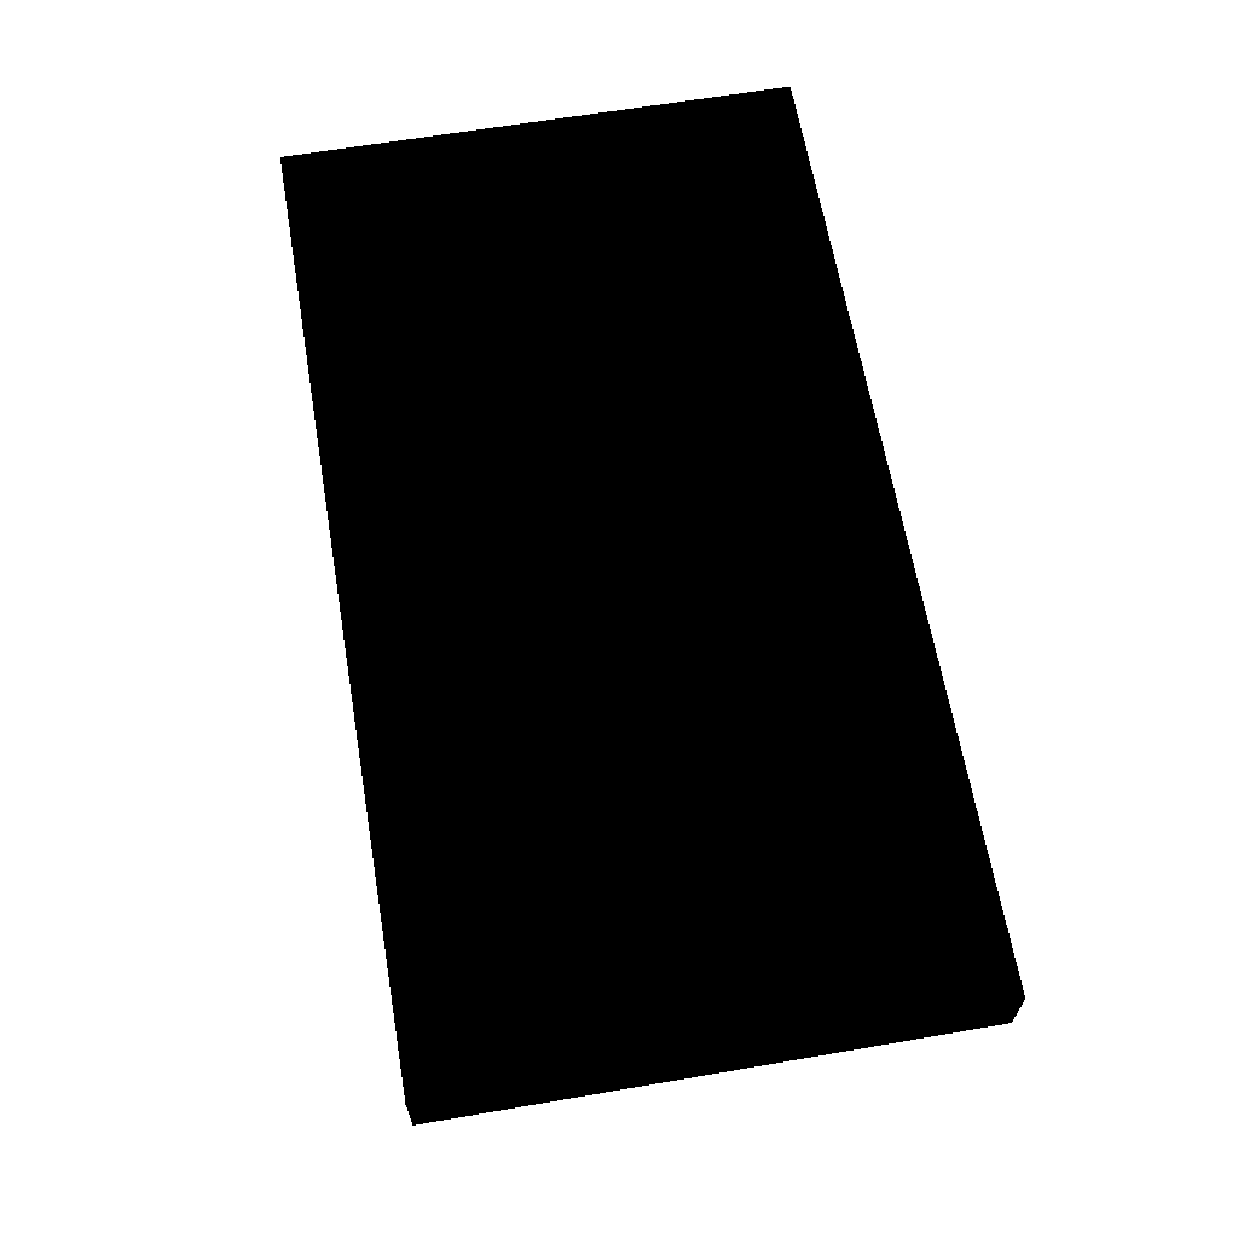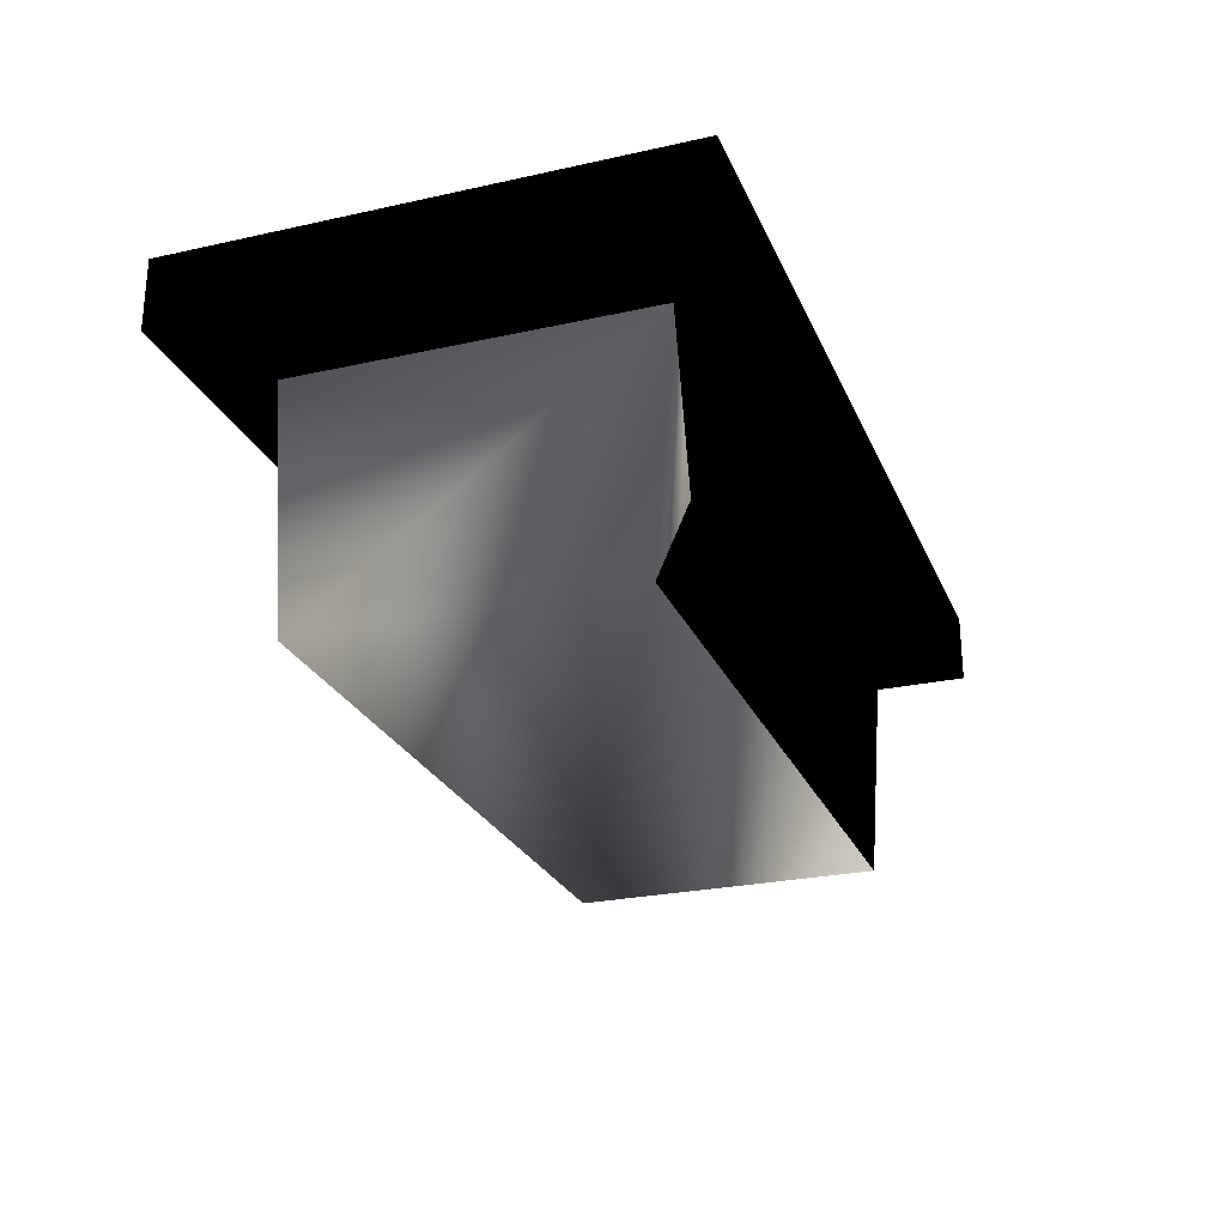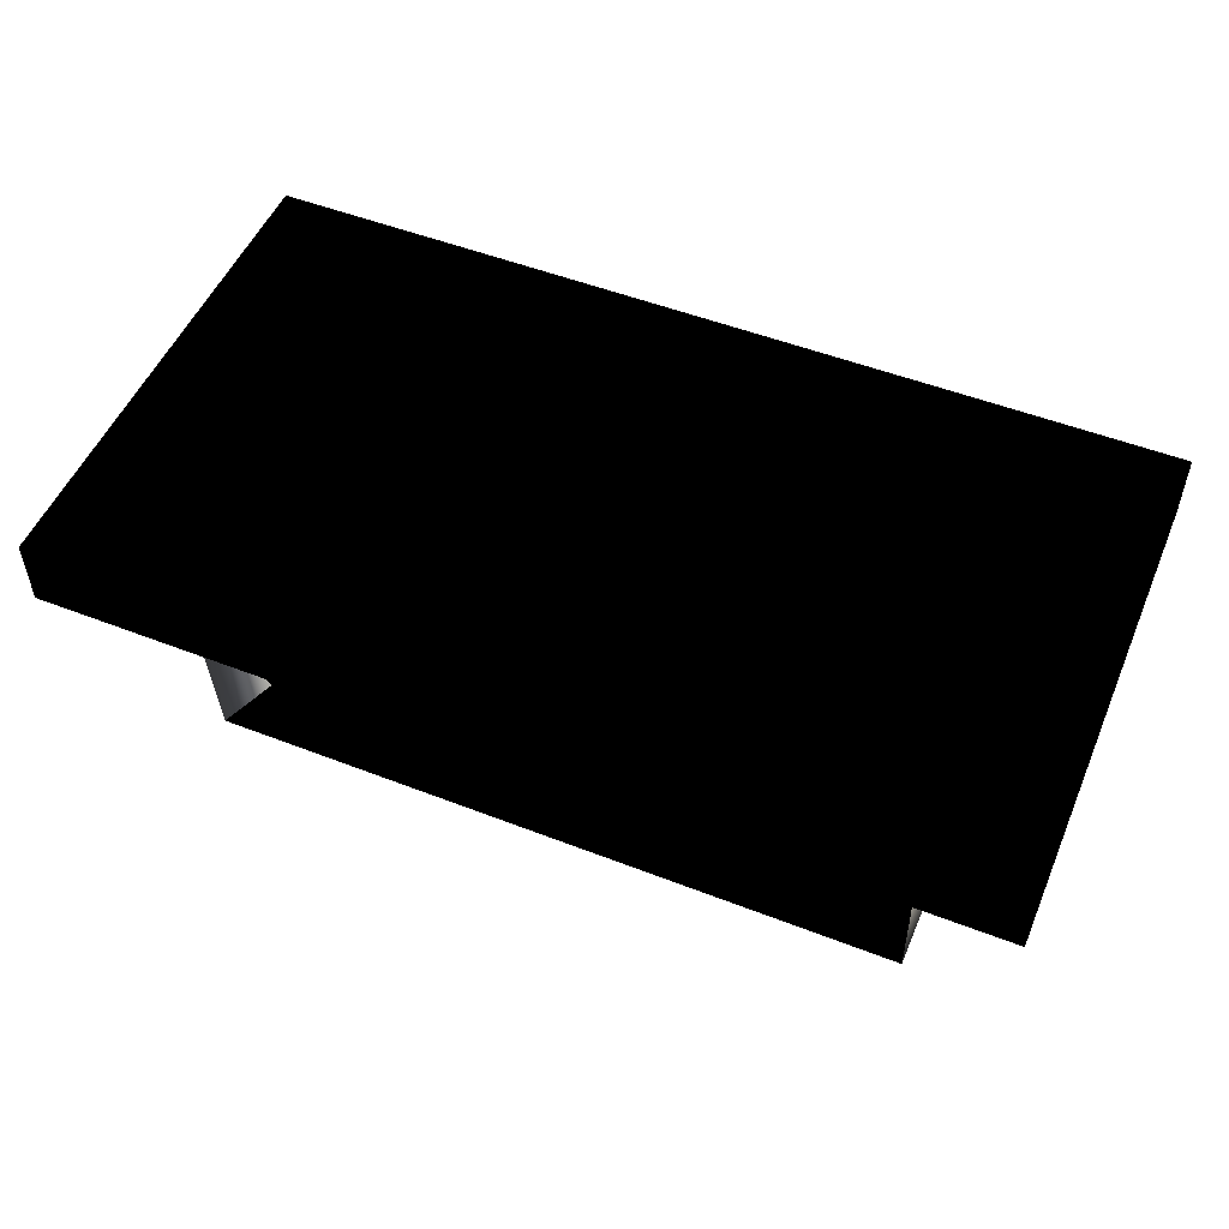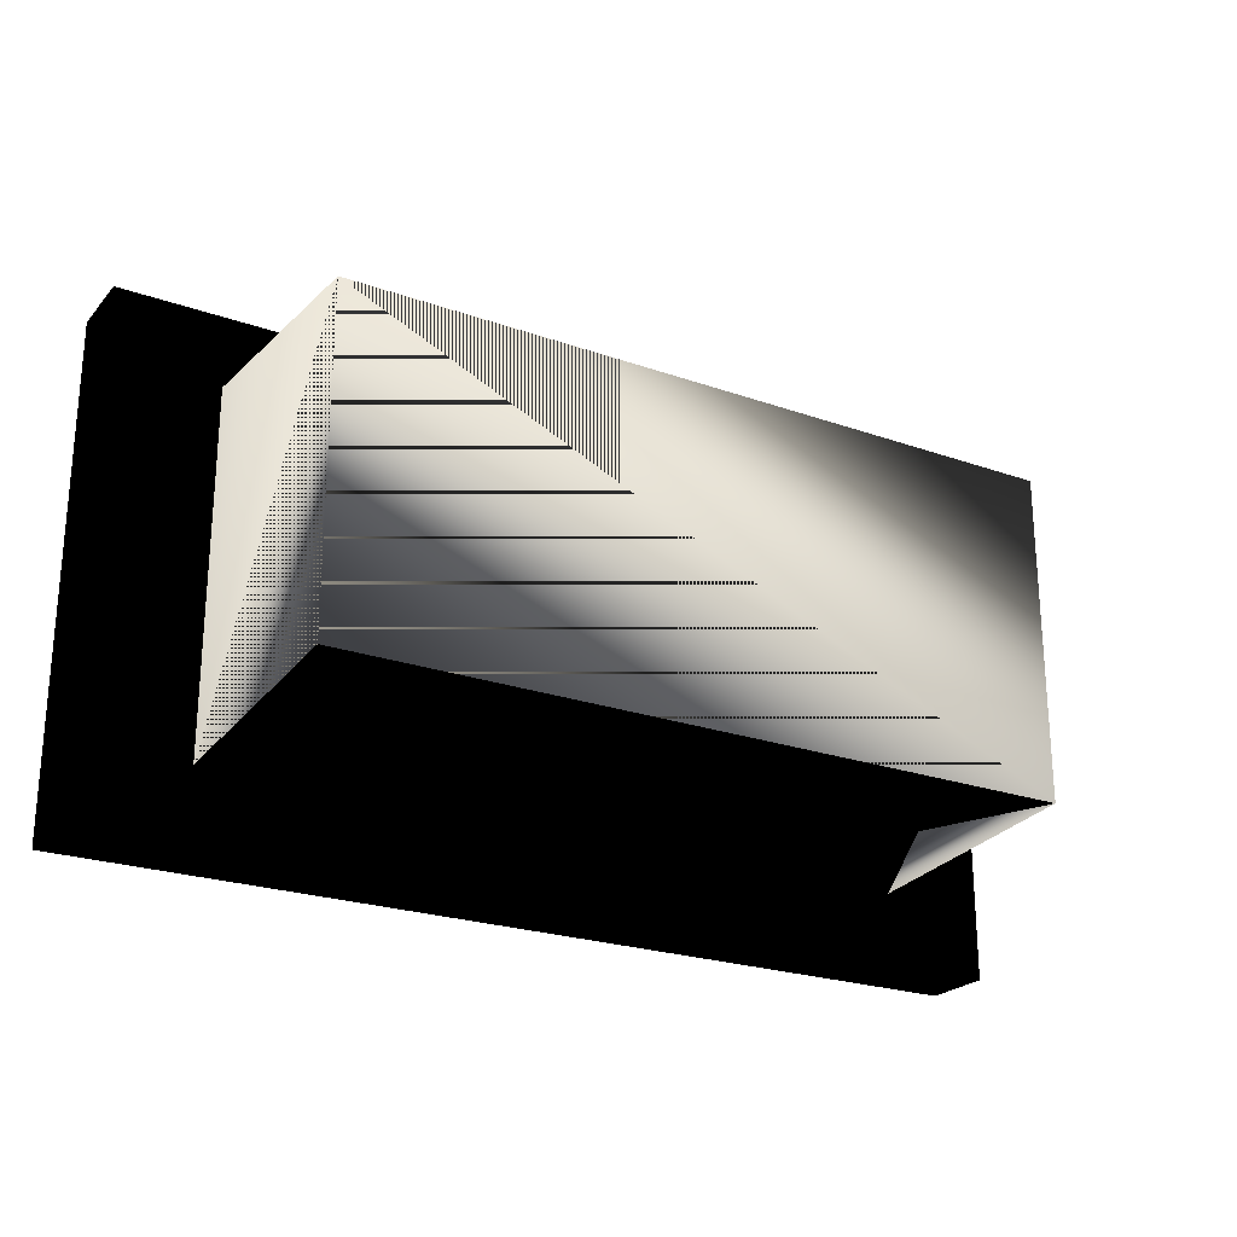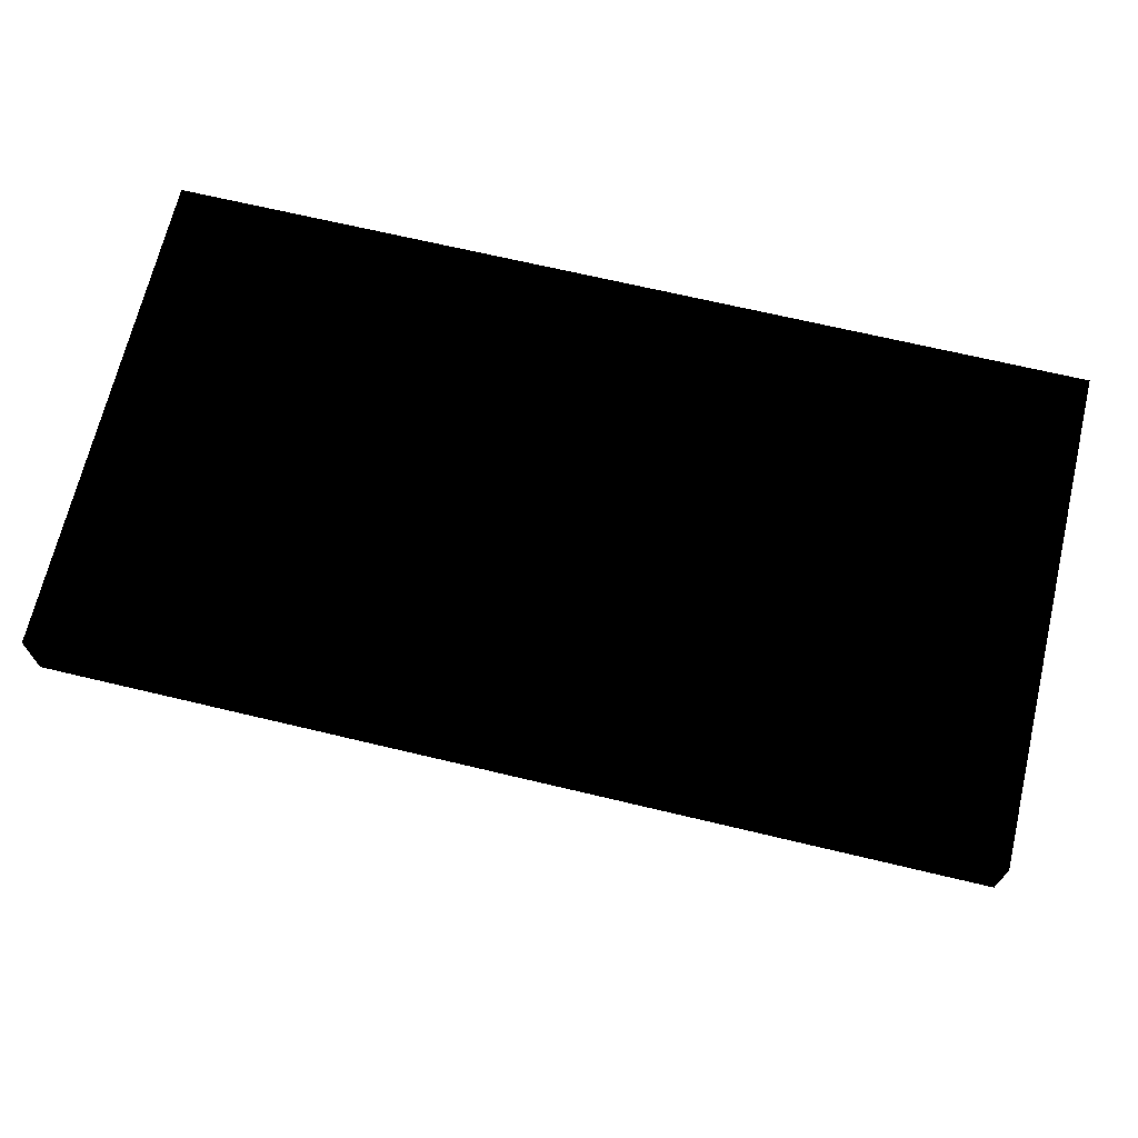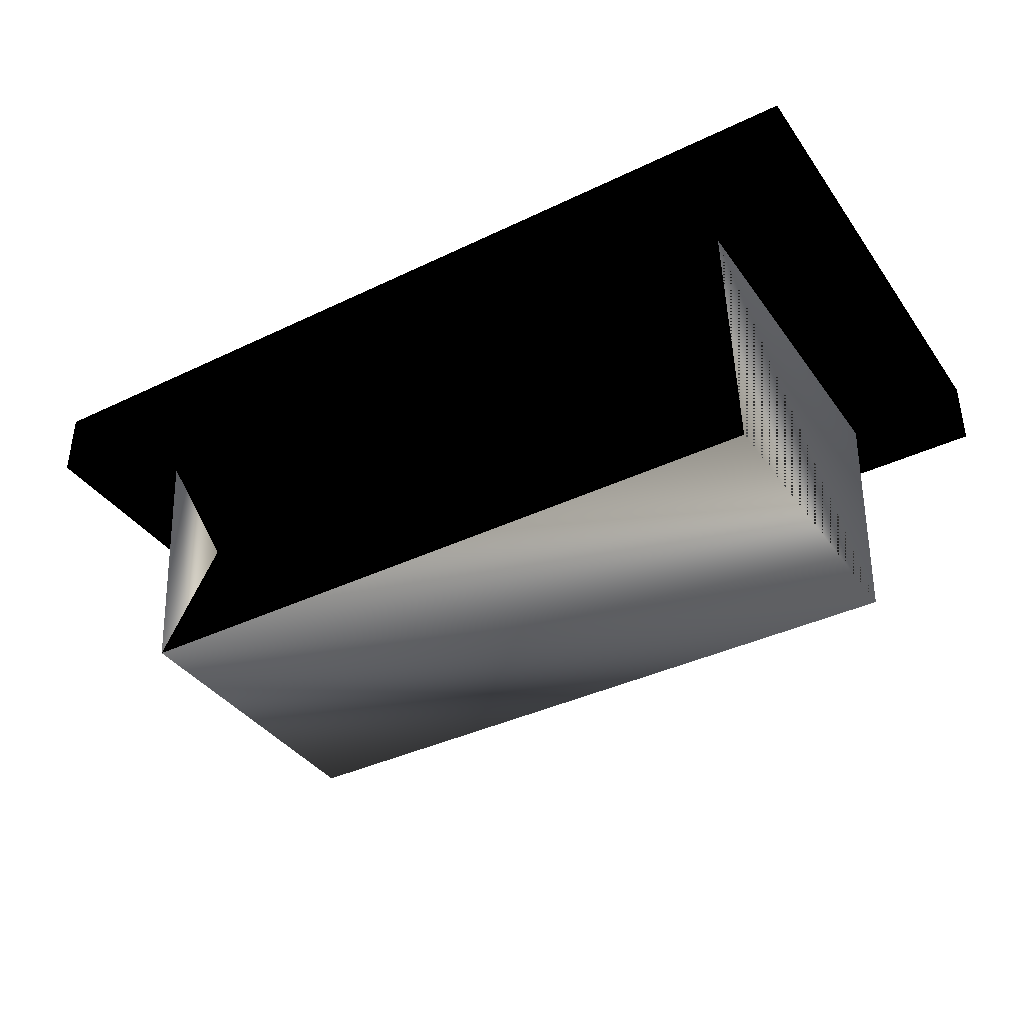
<metadata>
{"format":"obj","ext":"obj","renderer":"f3d","projection":"perspective","resolution":1024,"background":"white","views":[{"elev":64.2,"azim":-99.8,"up":"+Y"},{"elev":-25.6,"azim":109.5,"up":"+Y"},{"elev":52.0,"azim":-157.2,"up":"+Y"},{"elev":-23.6,"azim":-30.6,"up":"+Z"},{"elev":68.9,"azim":-166.6,"up":"+Y"},{"elev":-38.2,"azim":-148.6,"up":"+Y"}]}
</metadata>
<code>
v 0.6479 -0.2915 -0.2915
v -0.6479 -0.2915 0.2915
v -0.6479 -0.2915 -0.2915
v 0.6479 -0.2915 0.2915
v -0.6479 0.162 -0.3239
v -0.5183 -0.09718 -0.3054
v 0.6479 0.162 -0.3239
v 0.5183 -0.09718 0.3054
v -0.6479 0.162 0.3239
v 0.5183 -0.09718 -0.3054
v 0.6479 0.162 0.3239
v -0.5183 -0.09718 0.3054
v -0.5183 0.162 -0.3239
v -0.8422 0.162 0.4535
v 0.8422 0.162 -0.4535
v 0.5183 0.162 0.3239
v 0.5183 0.162 -0.3239
v -0.5183 0.162 0.3239
v 0.8422 0.162 0.4535
v -0.8422 0.162 -0.4535
v 0.8422 0.2915 0.4535
v -0.8422 0.2915 -0.4535
v -0.8422 0.2915 0.4535
v 0.8422 0.2915 -0.4535
f 1 2 3
f 2 1 4
f 2 5 3
f 3 6 1
f 7 4 1
f 4 8 2
f 5 2 9
f 6 3 5
f 10 1 6
f 4 7 11
f 1 10 7
f 8 4 11
f 12 2 8
f 2 12 9
f 13 9 5
f 9 14 5
f 6 5 13
f 12 10 6
f 7 15 11
f 16 7 11
f 7 10 17
f 8 11 16
f 10 12 8
f 9 12 18
f 9 13 18
f 5 15 13
f 14 9 19
f 20 5 14
f 13 12 6
f 17 15 7
f 19 11 15
f 7 16 17
f 19 16 11
f 8 17 10
f 17 8 16
f 12 13 18
f 19 9 18
f 13 17 18
f 5 20 15
f 13 15 17
f 21 14 19
f 14 22 20
f 15 21 19
f 16 18 17
f 19 18 16
f 22 15 20
f 14 21 23
f 22 14 23
f 21 15 24
f 15 22 24
f 21 22 23
f 22 21 24
f 3 2 1
f 4 1 2
f 3 5 2
f 1 6 3
f 1 4 7
f 2 8 4
f 9 2 5
f 5 3 6
f 6 1 10
f 11 7 4
f 7 10 1
f 11 4 8
f 8 2 12
f 9 12 2
f 5 9 13
f 5 14 9
f 13 5 6
f 6 10 12
f 11 15 7
f 11 7 16
f 17 10 7
f 16 11 8
f 8 12 10
f 18 12 9
f 18 13 9
f 13 15 5
f 19 9 14
f 14 5 20
f 6 12 13
f 7 15 17
f 15 11 19
f 17 16 7
f 11 16 19
f 10 17 8
f 16 8 17
f 18 13 12
f 18 9 19
f 18 17 13
f 15 20 5
f 17 15 13
f 19 14 21
f 20 22 14
f 19 21 15
f 17 18 16
f 16 18 19
f 20 15 22
f 23 21 14
f 23 14 22
f 24 15 21
f 24 22 15
f 23 22 21
f 24 21 22

</code>
